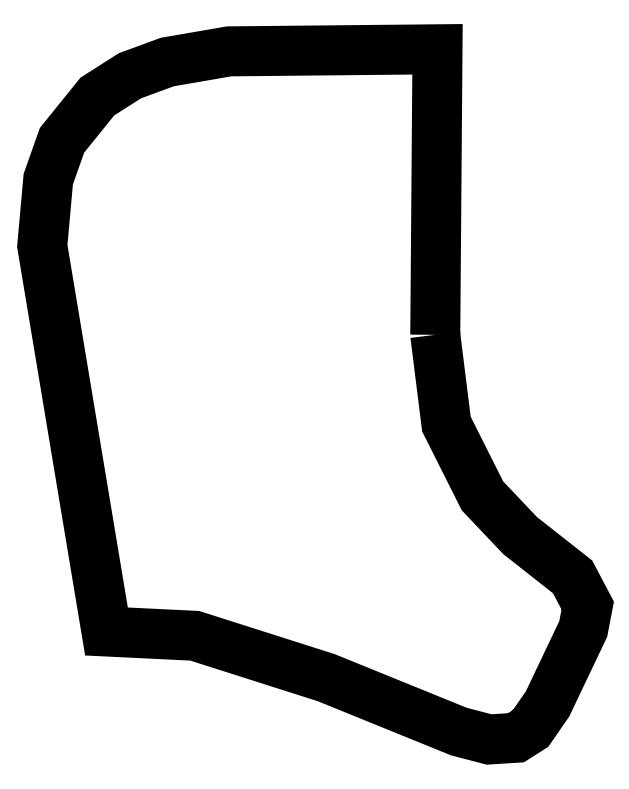
<metadata>
{"format":"dxf","ext":"dxf","renderer":"ezdxf+matplotlib","layout":"modelspace","background":"white","min_lineweight":24,"dpi":150}
</metadata>
<code>
0
SECTION
2
ENTITIES
0
LWPOLYLINE
90
24
70
1
10
2289
20
-1674
30
0
10
2354
20
-2194
30
0
10
2564
20
-2612
30
0
10
2783
20
-2843
30
0
10
3089
20
-3084
30
0
10
3177
20
-3251
30
0
10
3151
20
-3387
30
0
10
2943
20
-3824
30
0
10
2844
20
-3967
30
0
10
2759
20
-4021
30
0
10
2603
20
-4031
30
0
10
2427
20
-3985
30
0
10
1654
20
-3671
30
0
10
888
20
-3427
30
0
10
374
20
-3402
30
0
10
0
20
-1156
30
0
10
35
20
-767
30
0
10
115
20
-541
30
0
10
321
20
-286
30
0
10
511
20
-165
30
0
10
729
20
-85
30
0
10
1089
20
-23
30
0
10
2302
20
-11
30
0
10
2289
20
-1674
30
0
0
ENDSEC
0
EOF

</code>
